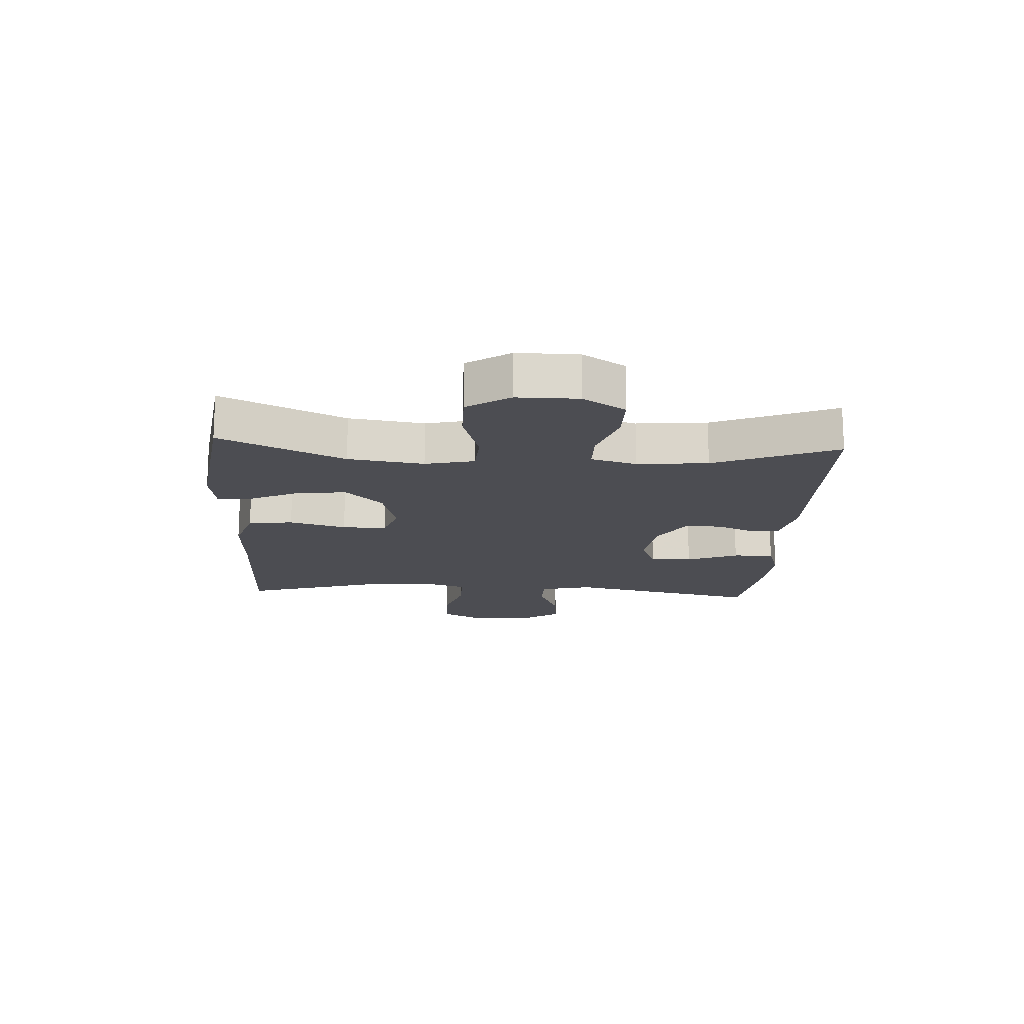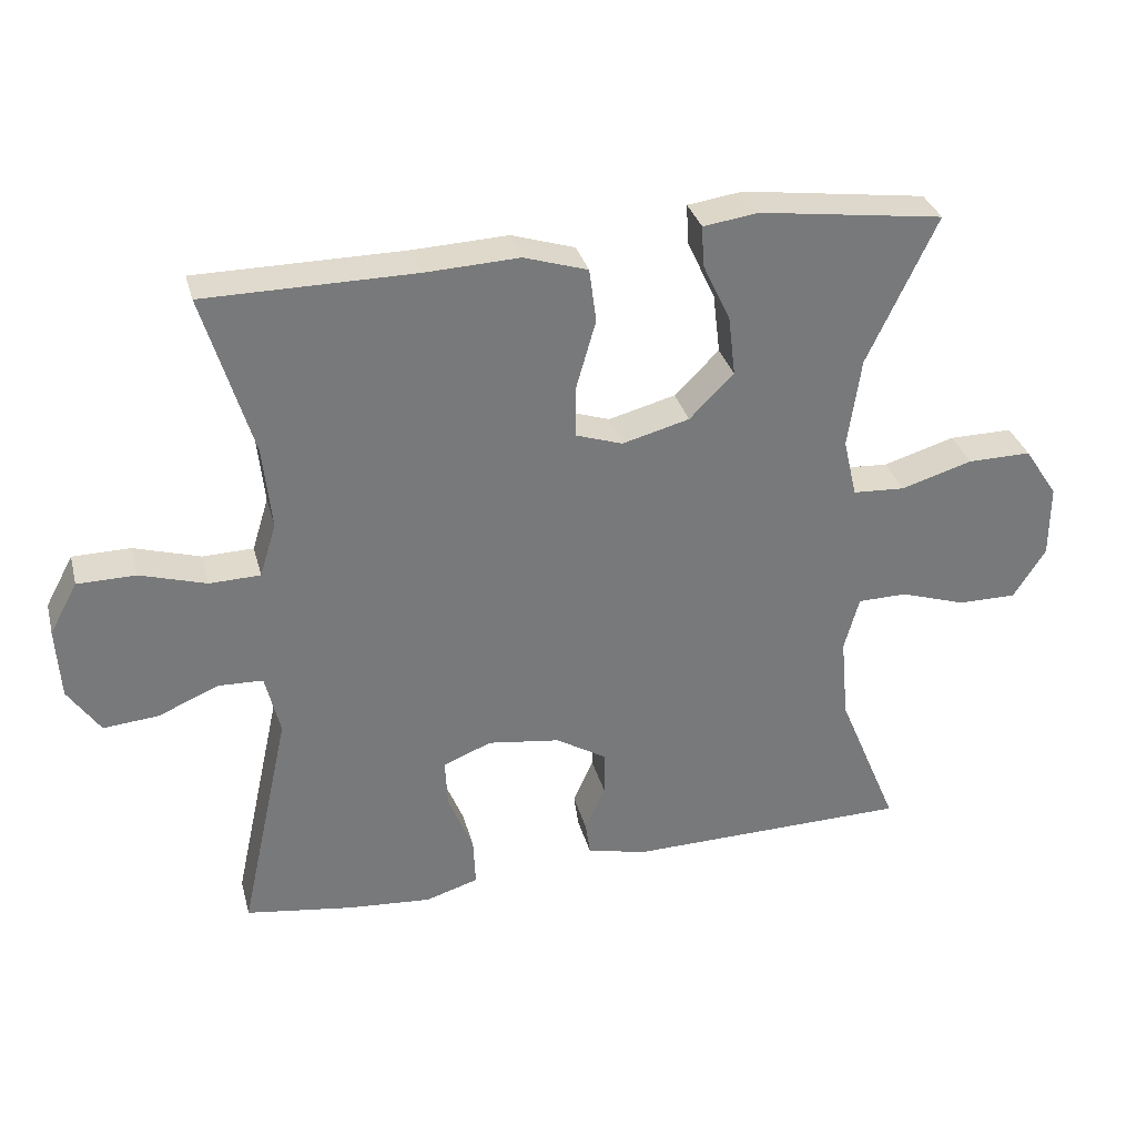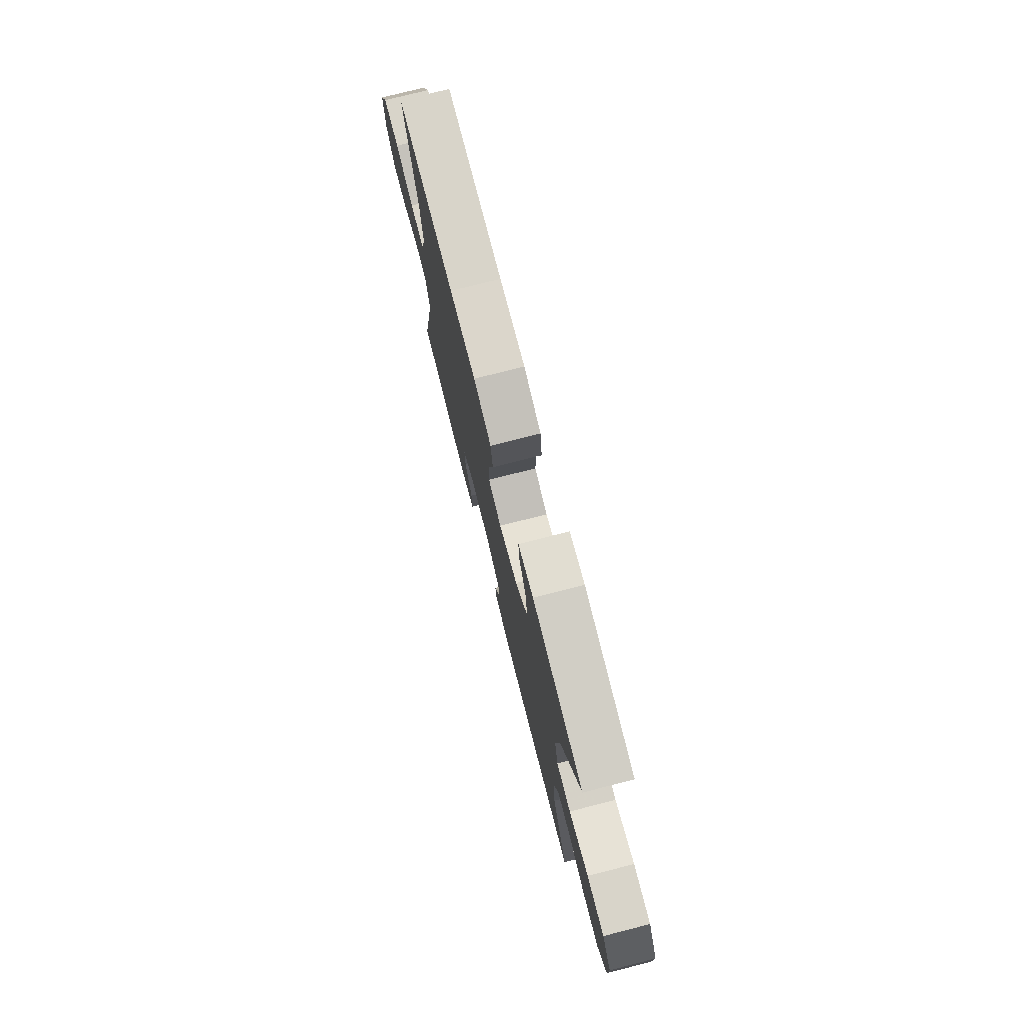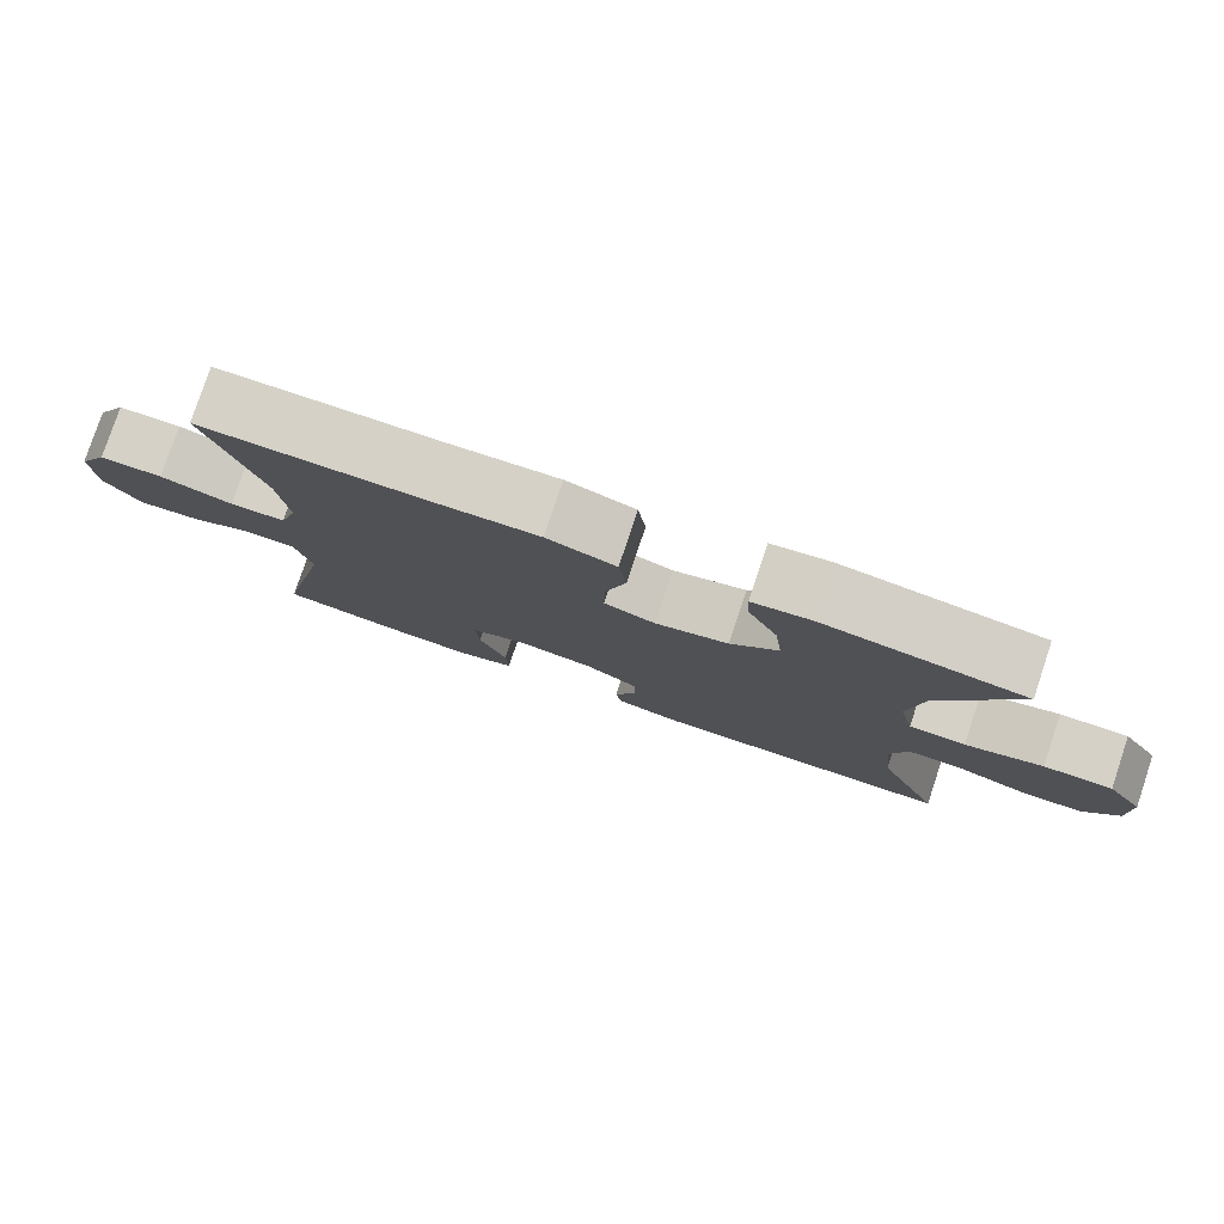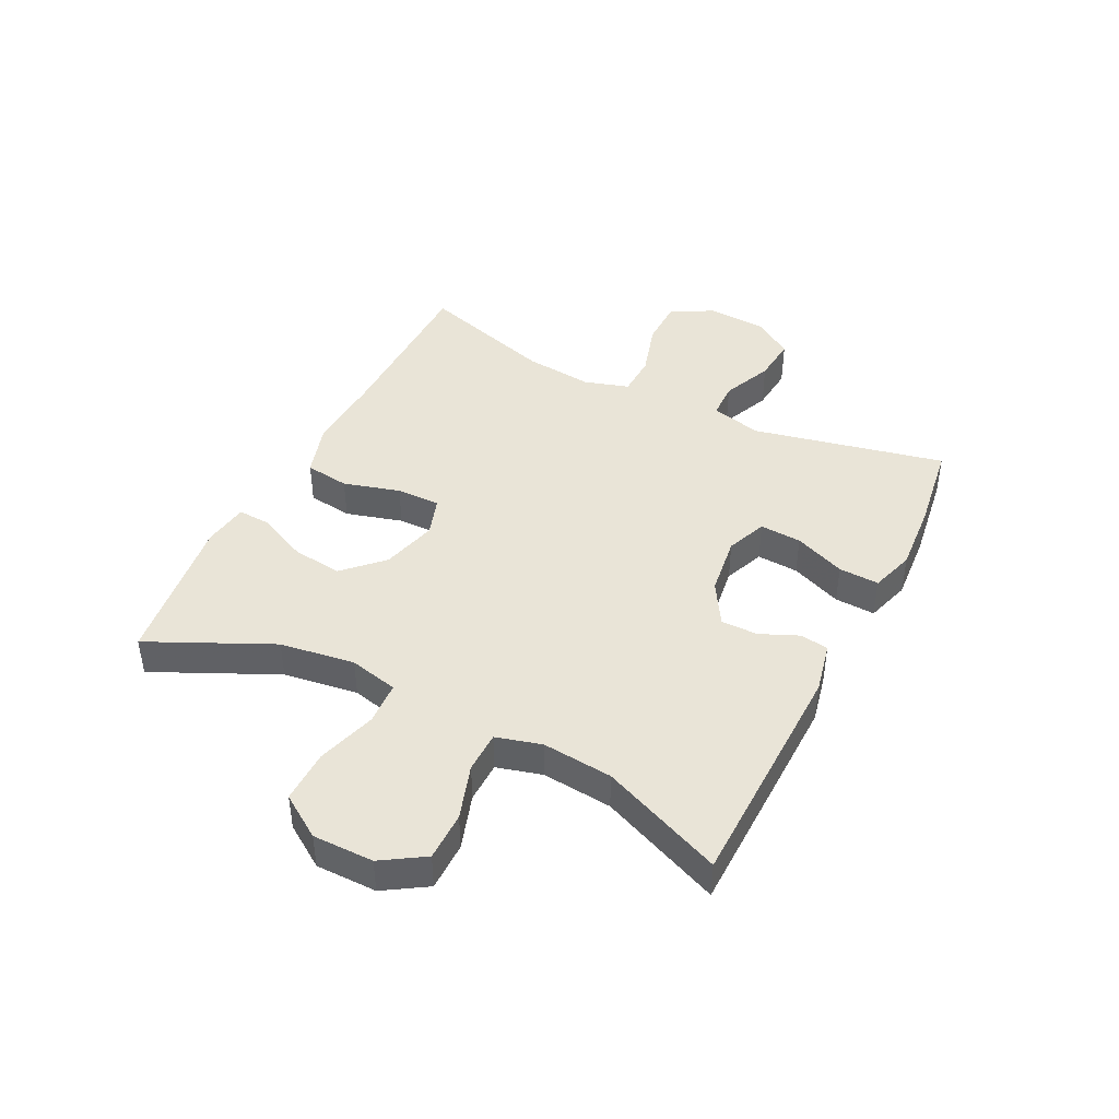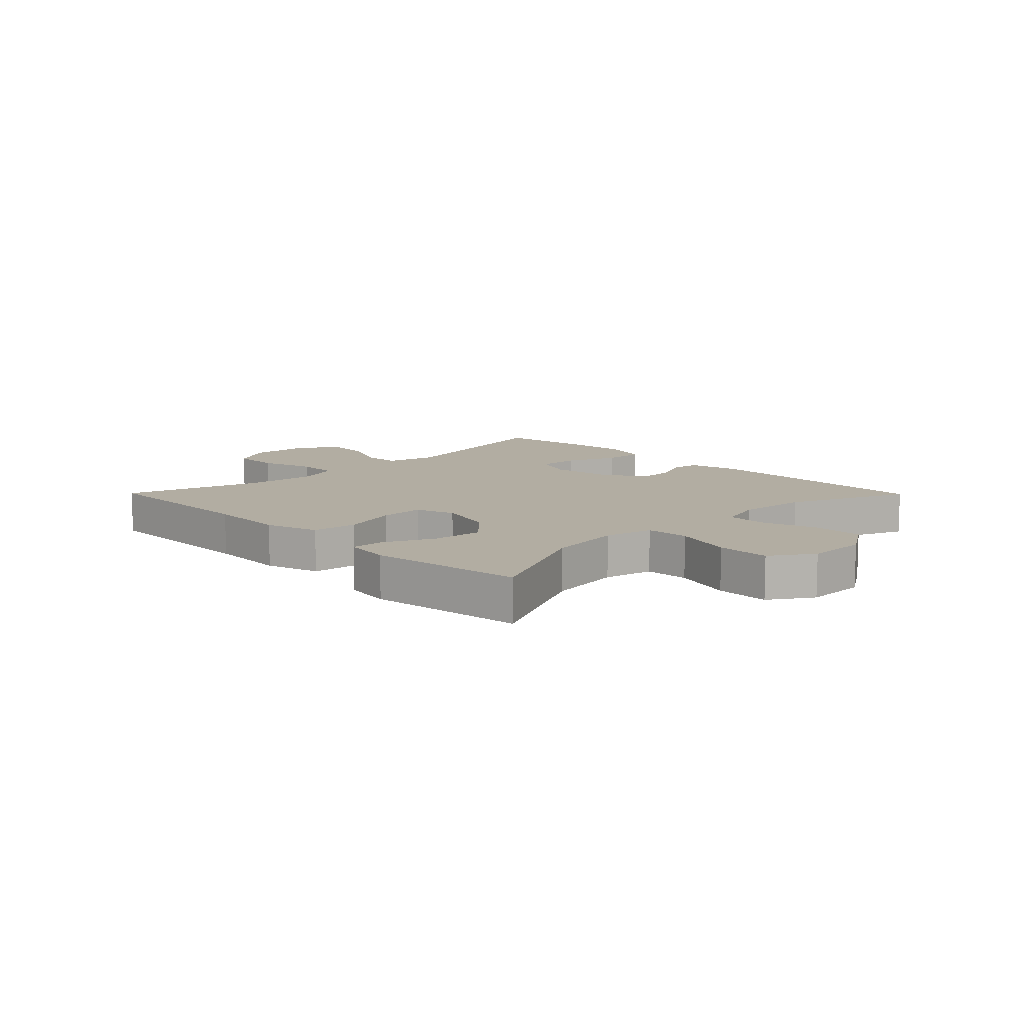
<metadata>
{"format":"obj","ext":"obj","renderer":"f3d","projection":"perspective","resolution":1024,"background":"white","views":[{"elev":-16.3,"azim":86.7,"up":"+Y"},{"elev":32.6,"azim":-14.3,"up":"+Z"},{"elev":75.9,"azim":75.7,"up":"+Z"},{"elev":79.2,"azim":18.5,"up":"+Z"},{"elev":43.2,"azim":116.7,"up":"+Y"},{"elev":10.6,"azim":45.4,"up":"+Y"}]}
</metadata>
<code>
v -0.5 0.07 0.5
v -0.208 0.07 0.502
v -0.076 0.07 0.508
v 0.013 0.07 0.48
v 0.023 0.07 0.405
v -0.004 0.07 0.31
v -0.005 0.07 0.236
v 0.061 0.07 0.214
v 0.155 0.07 0.239
v 0.217 0.07 0.301
v 0.207 0.07 0.385
v 0.168 0.07 0.468
v 0.165 0.07 0.524
v 0.242 0.07 0.535
v 0.5 0.07 0.5
v 0.403 0.07 0.294
v 0.385 0.07 0.168
v 0.404 0.07 0.086
v 0.477 0.07 0.082
v 0.577 0.07 0.112
v 0.666 0.07 0.113
v 0.713 0.07 0.042
v 0.713 0.07 -0.06
v 0.668 0.07 -0.131
v 0.586 0.07 -0.131
v 0.494 0.07 -0.101
v 0.425 0.07 -0.102
v 0.404 0.07 -0.178
v 0.415 0.07 -0.296
v 0.5 0.07 -0.5
v 0.105 0.07 -0.507
v 0.019 0.07 -0.488
v 0.012 0.07 -0.44
v 0.04 0.07 -0.376
v 0.04 0.07 -0.314
v -0.031 0.07 -0.271
v -0.132 0.07 -0.257
v -0.2 0.07 -0.284
v -0.196 0.07 -0.354
v -0.161 0.07 -0.44
v -0.158 0.07 -0.508
v -0.232 0.07 -0.531
v -0.349 0.07 -0.522
v -0.5 0.07 -0.5
v -0.43 0.07 -0.177
v -0.451 0.07 -0.091
v -0.513 0.07 -0.089
v -0.598 0.07 -0.125
v -0.675 0.07 -0.132
v -0.72 0.07 -0.066
v -0.726 0.07 0.034
v -0.687 0.07 0.106
v -0.606 0.07 0.107
v -0.513 0.07 0.079
v -0.442 0.07 0.081
v -0.419 0.07 0.156
v -0.431 0.07 0.272
v -0.5 0 0.5
v -0.208 0 0.502
v -0.076 0 0.508
v 0.013 0 0.48
v 0.023 0 0.405
v -0.004 0 0.31
v -0.005 0 0.236
v 0.061 0 0.214
v 0.155 0 0.239
v 0.217 0 0.301
v 0.207 0 0.385
v 0.168 0 0.468
v 0.165 0 0.524
v 0.242 0 0.535
v 0.5 0 0.5
v 0.403 0 0.294
v 0.385 0 0.168
v 0.404 0 0.086
v 0.477 0 0.082
v 0.577 0 0.112
v 0.666 0 0.113
v 0.713 0 0.042
v 0.713 0 -0.06
v 0.668 0 -0.131
v 0.586 0 -0.131
v 0.494 0 -0.101
v 0.425 0 -0.102
v 0.404 0 -0.178
v 0.415 0 -0.296
v 0.5 0 -0.5
v 0.105 0 -0.507
v 0.019 0 -0.488
v 0.012 0 -0.44
v 0.04 0 -0.376
v 0.04 0 -0.314
v -0.031 0 -0.271
v -0.132 0 -0.257
v -0.2 0 -0.284
v -0.196 0 -0.354
v -0.161 0 -0.44
v -0.158 0 -0.508
v -0.232 0 -0.531
v -0.349 0 -0.522
v -0.5 0 -0.5
v -0.43 0 -0.177
v -0.451 0 -0.091
v -0.513 0 -0.089
v -0.598 0 -0.125
v -0.675 0 -0.132
v -0.72 0 -0.066
v -0.726 0 0.034
v -0.687 0 0.106
v -0.606 0 0.107
v -0.513 0 0.079
v -0.442 0 0.081
v -0.419 0 0.156
v -0.431 0 0.272
f 51 52 53 54
f 51 54 55
f 50 51 55
f 47 48 49 50
f 46 47 50 55
f 45 46 55 56
f 43 44 45
f 42 43 45 56
f 39 40 41 42
f 38 39 42 56
f 31 32 33 34
f 29 30 31 34
f 28 29 34 35
f 27 28 35 36
f 23 24 25 26
f 23 26 27
f 22 23 27
f 19 20 21 22
f 18 19 22 27
f 17 18 27 36
f 13 14 15 16
f 11 12 13 16
f 10 11 16 17
f 9 10 17 36
f 3 4 5 6
f 2 3 6 7
f 57 1 2 7
f 37 38 56 57
f 37 57 7 8
f 8 9 36 37
f 111 110 109 108
f 112 111 108
f 112 108 107
f 107 106 105 104
f 112 107 104 103
f 113 112 103 102
f 102 101 100
f 113 102 100 99
f 99 98 97 96
f 113 99 96 95
f 91 90 89 88
f 91 88 87 86
f 92 91 86 85
f 93 92 85 84
f 83 82 81 80
f 84 83 80
f 84 80 79
f 79 78 77 76
f 84 79 76 75
f 93 84 75 74
f 73 72 71 70
f 73 70 69 68
f 74 73 68 67
f 93 74 67 66
f 63 62 61 60
f 64 63 60 59
f 64 59 58 114
f 114 113 95 94
f 65 64 114 94
f 94 93 66 65
f 1 58 59 2
f 2 59 60 3
f 3 60 61 4
f 4 61 62 5
f 5 62 63 6
f 6 63 64 7
f 7 64 65 8
f 8 65 66 9
f 9 66 67 10
f 10 67 68 11
f 11 68 69 12
f 12 69 70 13
f 13 70 71 14
f 14 71 72 15
f 15 72 73 16
f 16 73 74 17
f 17 74 75 18
f 18 75 76 19
f 19 76 77 20
f 20 77 78 21
f 21 78 79 22
f 22 79 80 23
f 23 80 81 24
f 24 81 82 25
f 25 82 83 26
f 26 83 84 27
f 27 84 85 28
f 28 85 86 29
f 29 86 87 30
f 30 87 88 31
f 31 88 89 32
f 32 89 90 33
f 33 90 91 34
f 34 91 92 35
f 35 92 93 36
f 36 93 94 37
f 37 94 95 38
f 38 95 96 39
f 39 96 97 40
f 40 97 98 41
f 41 98 99 42
f 42 99 100 43
f 43 100 101 44
f 44 101 102 45
f 45 102 103 46
f 46 103 104 47
f 47 104 105 48
f 48 105 106 49
f 49 106 107 50
f 50 107 108 51
f 51 108 109 52
f 52 109 110 53
f 53 110 111 54
f 54 111 112 55
f 55 112 113 56
f 56 113 114 57
f 57 114 58 1

</code>
